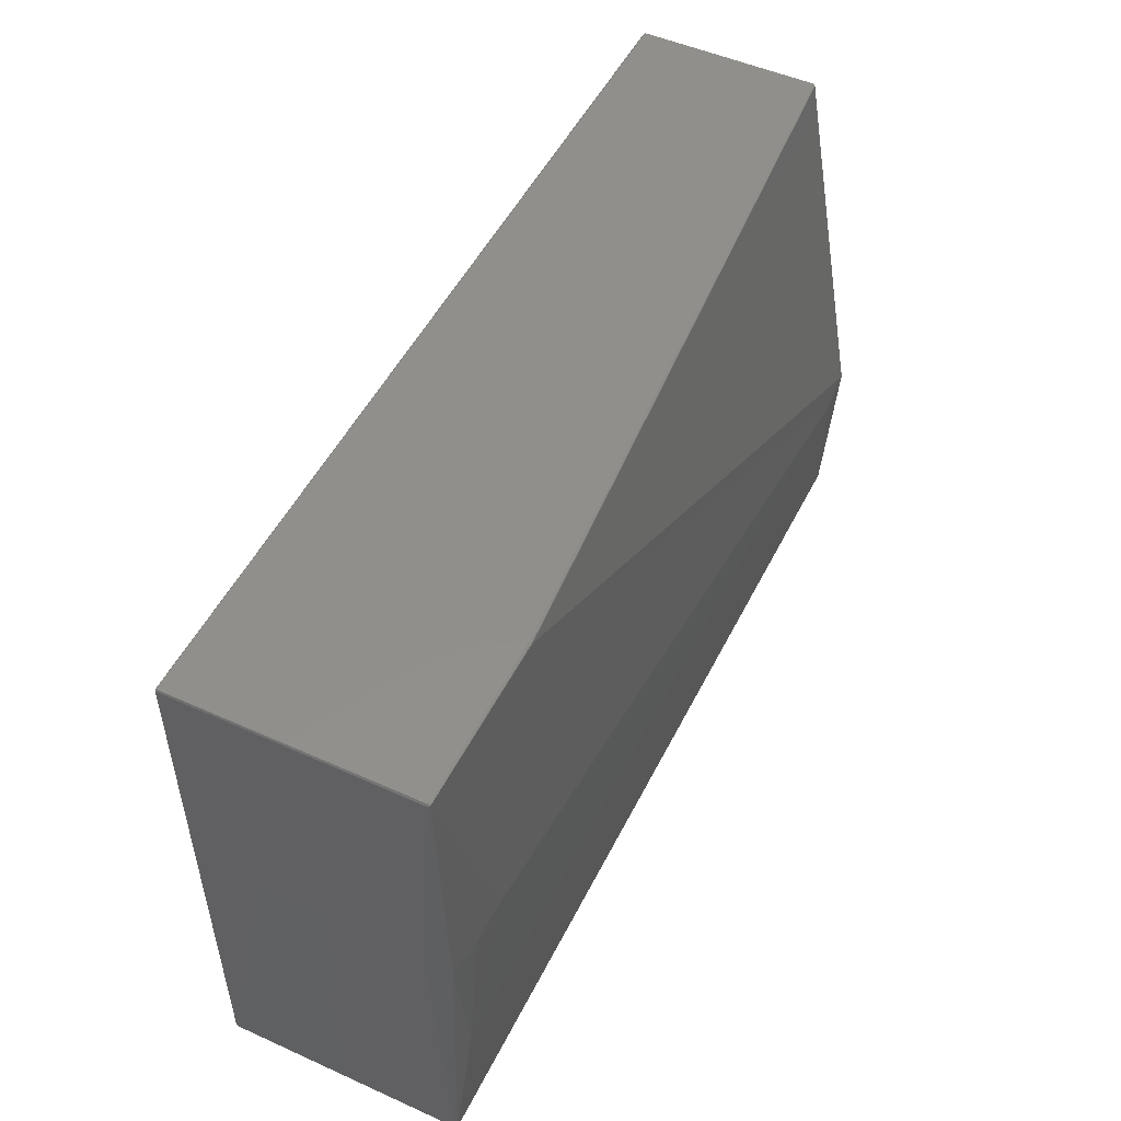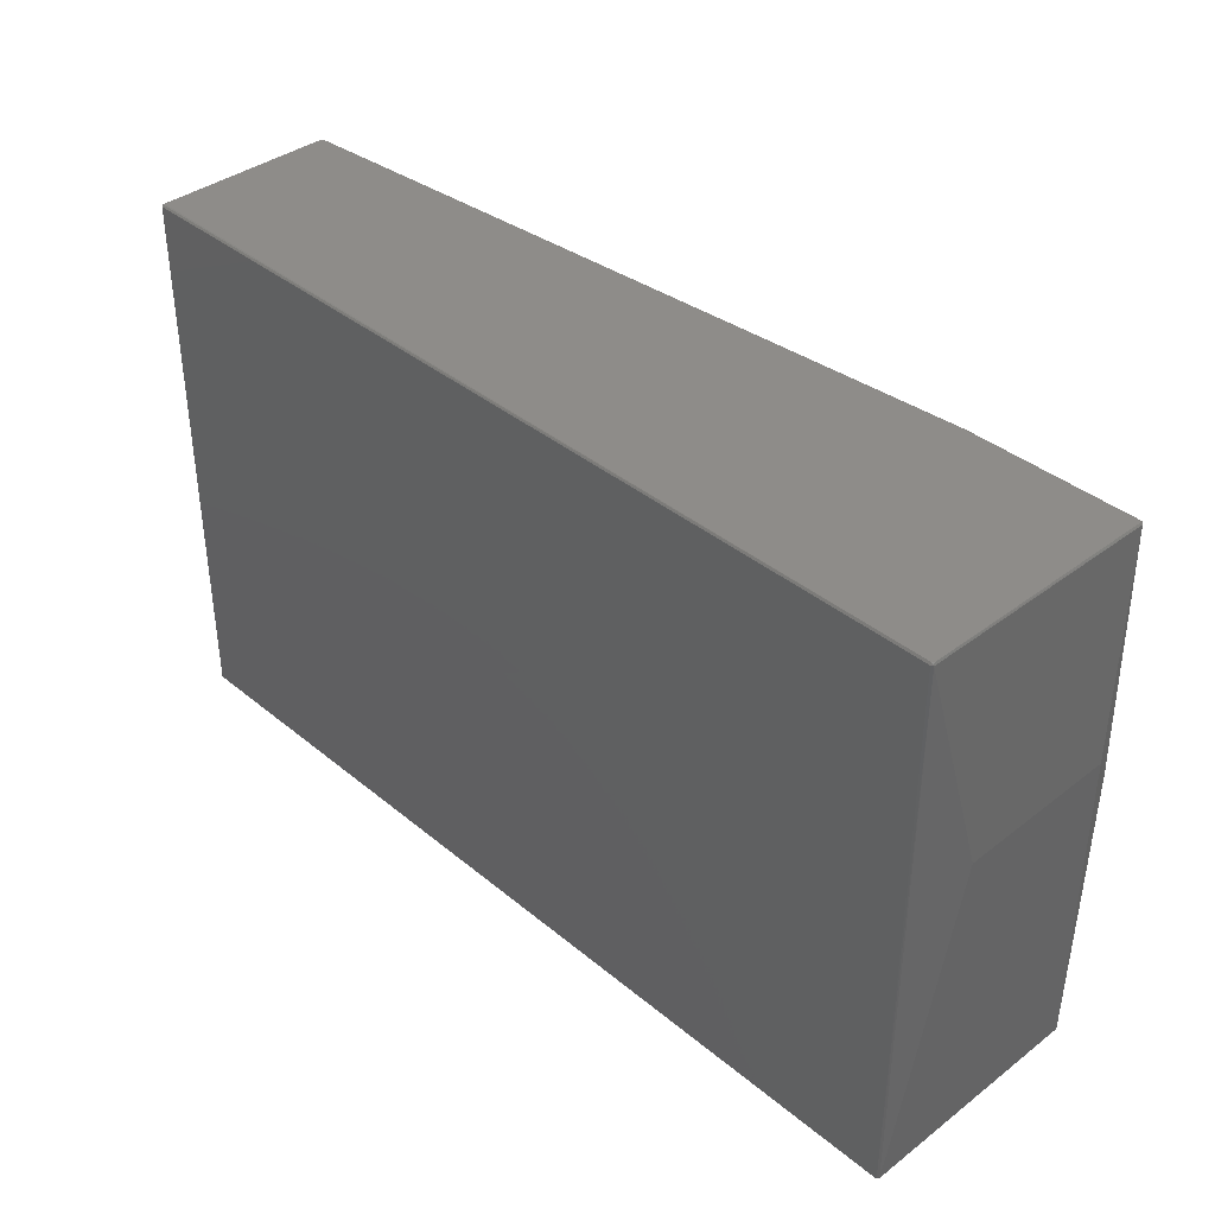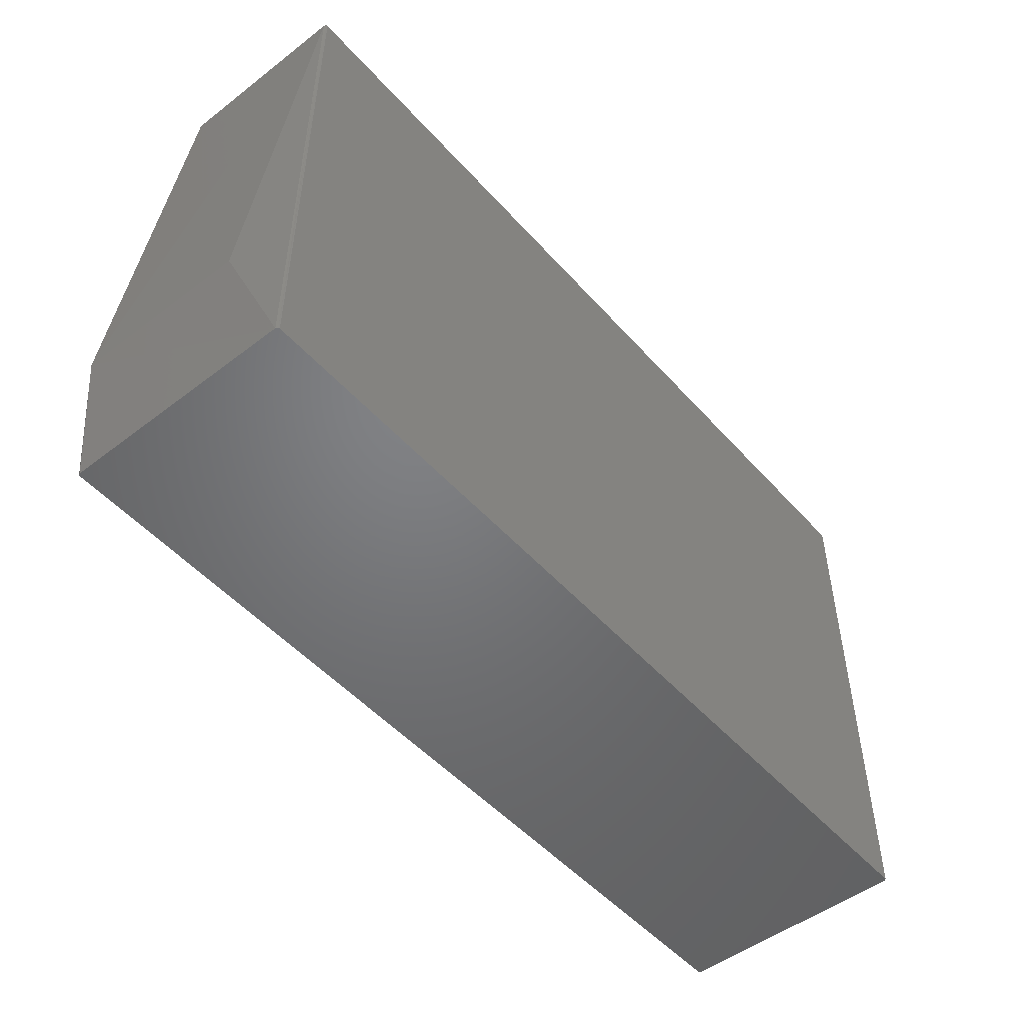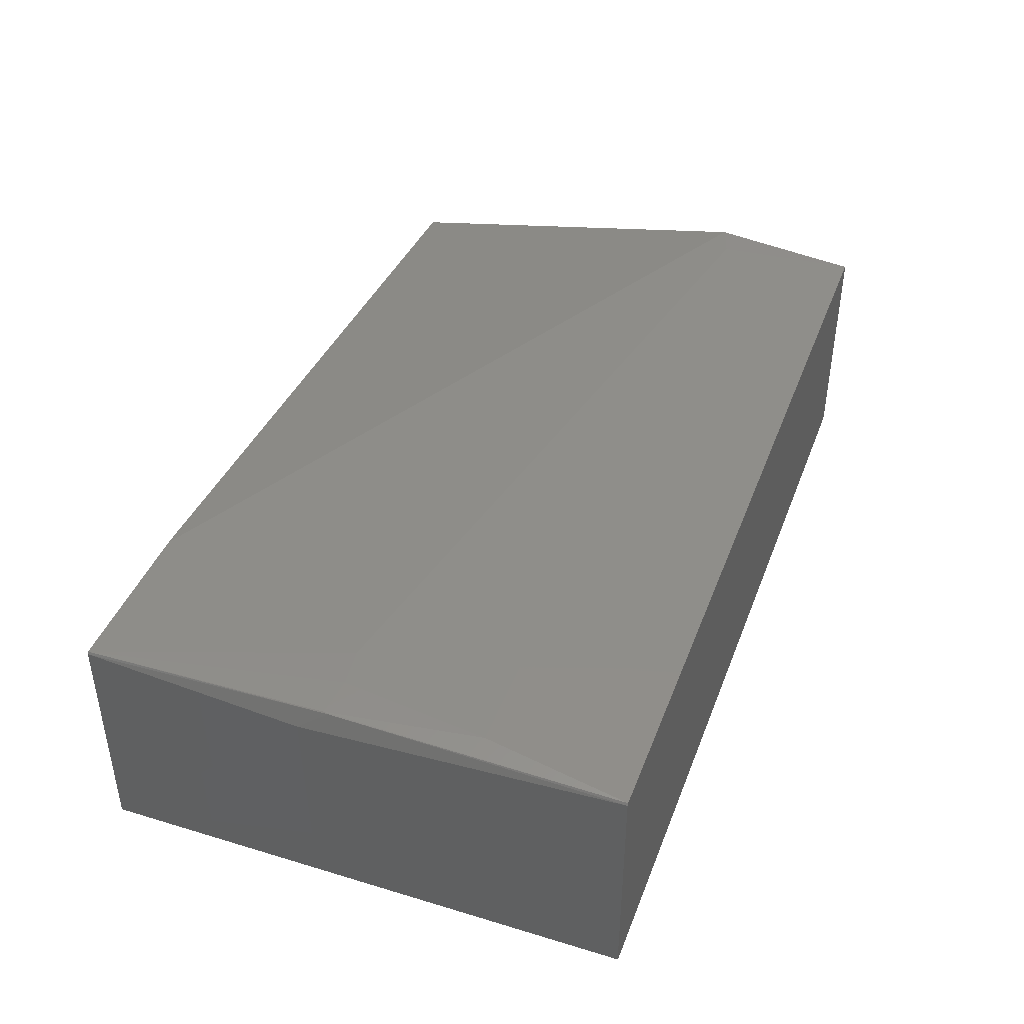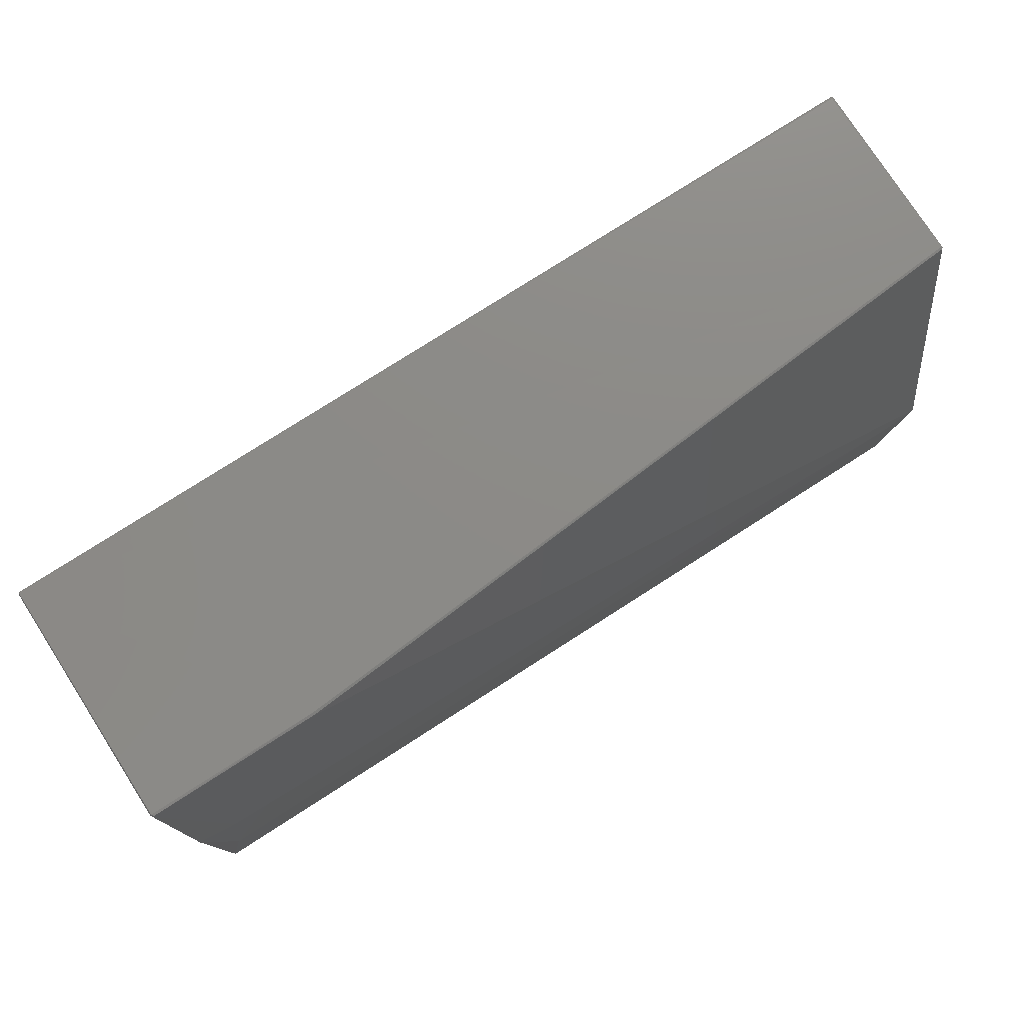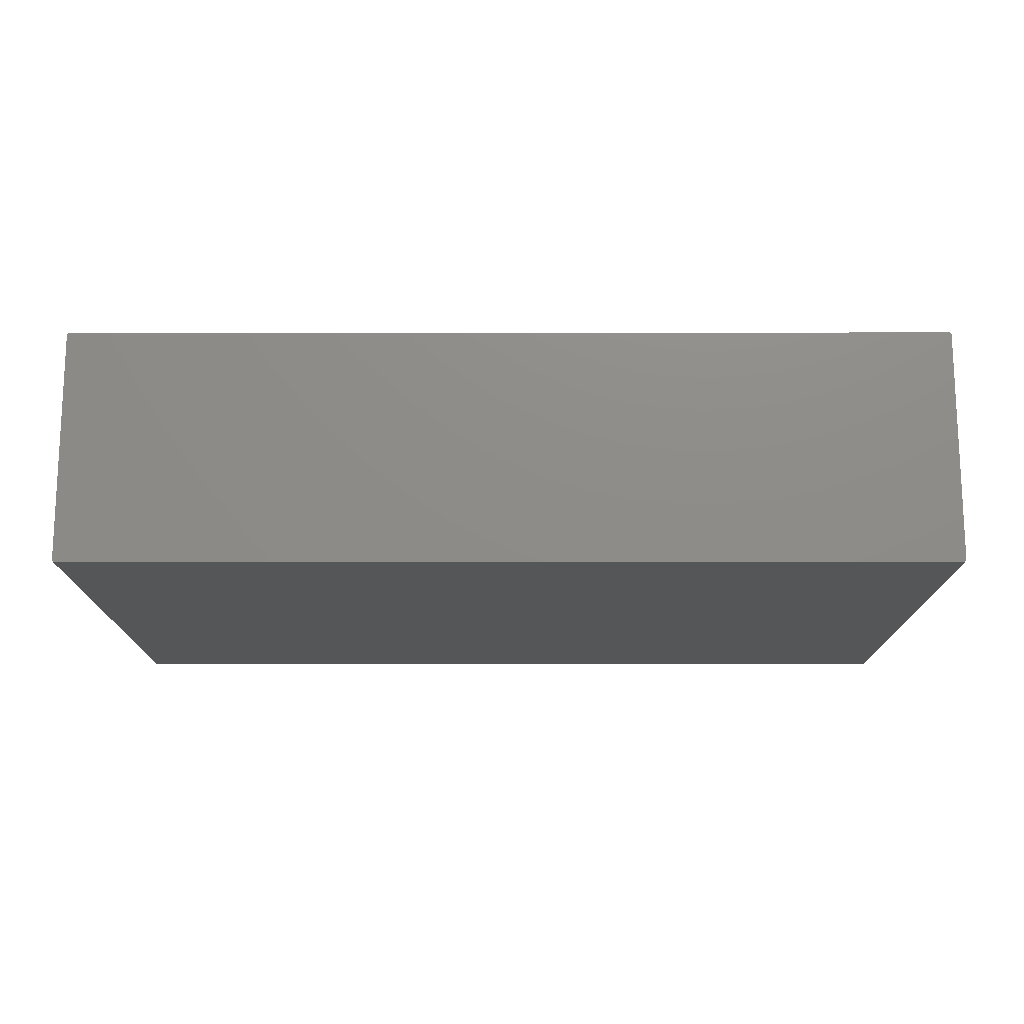
<metadata>
{"format":"stl","ext":"stl","renderer":"f3d","projection":"perspective","resolution":1024,"background":"white","views":[{"elev":50.9,"azim":116.1,"up":"+Z"},{"elev":38.1,"azim":46.2,"up":"+Z"},{"elev":-50.4,"azim":-50.0,"up":"+Z"},{"elev":41.9,"azim":110.0,"up":"+Y"},{"elev":77.0,"azim":147.3,"up":"+Z"},{"elev":-15.2,"azim":-179.9,"up":"+Y"}]}
</metadata>
<code>
# stl→obj: 41 verts, 78 faces
v -5.163 4.645 -0.2284
v -5.171 4.658 -0.2284
v -5.171 6.044 -0.2284
v -5.163 6.057 -0.2284
v 0.1171 6.057 -0.2284
v 0.1247 6.044 -0.2284
v 0.1247 4.658 -0.2284
v 0.1171 4.645 -0.2284
v -5.156 4.643 -0.2284
v -0.8697 6.059 2.993
v 0.1096 6.057 3
v 0.1171 6.057 2.993
v -0.3397 6.125 1.524
v -5.237 6.102 0.6986
v -5.153 5.727 3
v -5.024 6.105 0.6255
v -5.237 5.044 0.6786
v -5.237 6.082 0.7385
v -0.01025 6.105 0.6255
v 0.1114 6.101 1.527
v 0.1096 4.643 2.993
v -5.153 4.643 2.993
v -5.168 5.714 2.993
v 0.1227 4.651 2.993
v 0.1618 5.044 1.656
v 0.1618 5.974 1.675
v 0.1247 6.044 2.993
v 0.1171 4.658 3.005
v 0.1171 6.044 3.005
v -0.8697 6.044 3.007
v -5.16 5.714 3.005
v -5.168 4.658 2.993
v -5.16 4.651 3.003
v -0.1142 6.118 1.498
v 0.1178 6.097 1.498
v 0.1096 4.651 3.005
v -5.163 4.645 0.6651
v -5.16 4.645 2.993
v -5.164 5.721 3
v -0.8697 6.057 3
v -5.153 4.658 3.007
f 1 2 3
f 1 3 4
f 1 4 5
f 1 5 6
f 1 6 7
f 1 7 8
f 1 8 9
f 10 11 12
f 10 12 13
f 14 15 10
f 10 13 16
f 10 16 14
f 14 16 4
f 14 17 18
f 19 20 5
f 19 5 4
f 19 4 16
f 19 16 13
f 21 22 9
f 21 9 8
f 23 14 18
f 24 21 8
f 24 25 26
f 24 26 27
f 24 27 28
f 29 28 27
f 29 11 30
f 31 30 15
f 32 33 31
f 32 23 18
f 32 18 17
f 32 17 2
f 7 6 26
f 7 26 25
f 7 25 24
f 7 24 8
f 2 17 14
f 2 14 3
f 3 14 4
f 34 20 19
f 34 19 13
f 35 26 6
f 35 6 5
f 35 5 20
f 35 27 26
f 12 27 35
f 12 35 20
f 12 20 34
f 12 34 13
f 12 11 29
f 12 29 27
f 36 33 22
f 36 22 21
f 36 21 24
f 36 24 28
f 32 2 1
f 32 1 37
f 22 38 37
f 22 37 1
f 22 1 9
f 23 32 31
f 23 31 39
f 39 31 15
f 39 15 14
f 39 14 23
f 38 32 37
f 38 22 33
f 38 33 32
f 40 10 15
f 40 15 30
f 40 30 11
f 40 11 10
f 41 33 36
f 36 28 29
f 36 29 30
f 36 30 31
f 36 31 41
f 41 31 33

</code>
